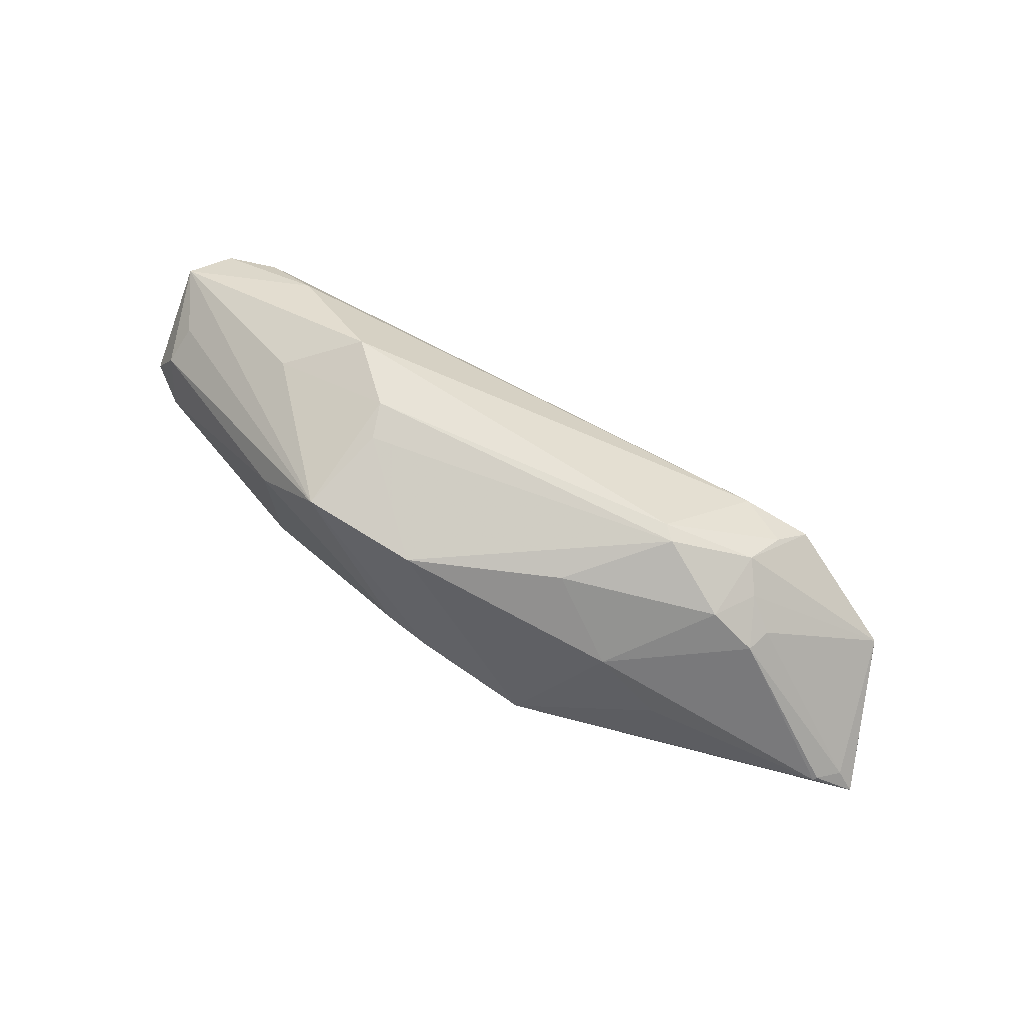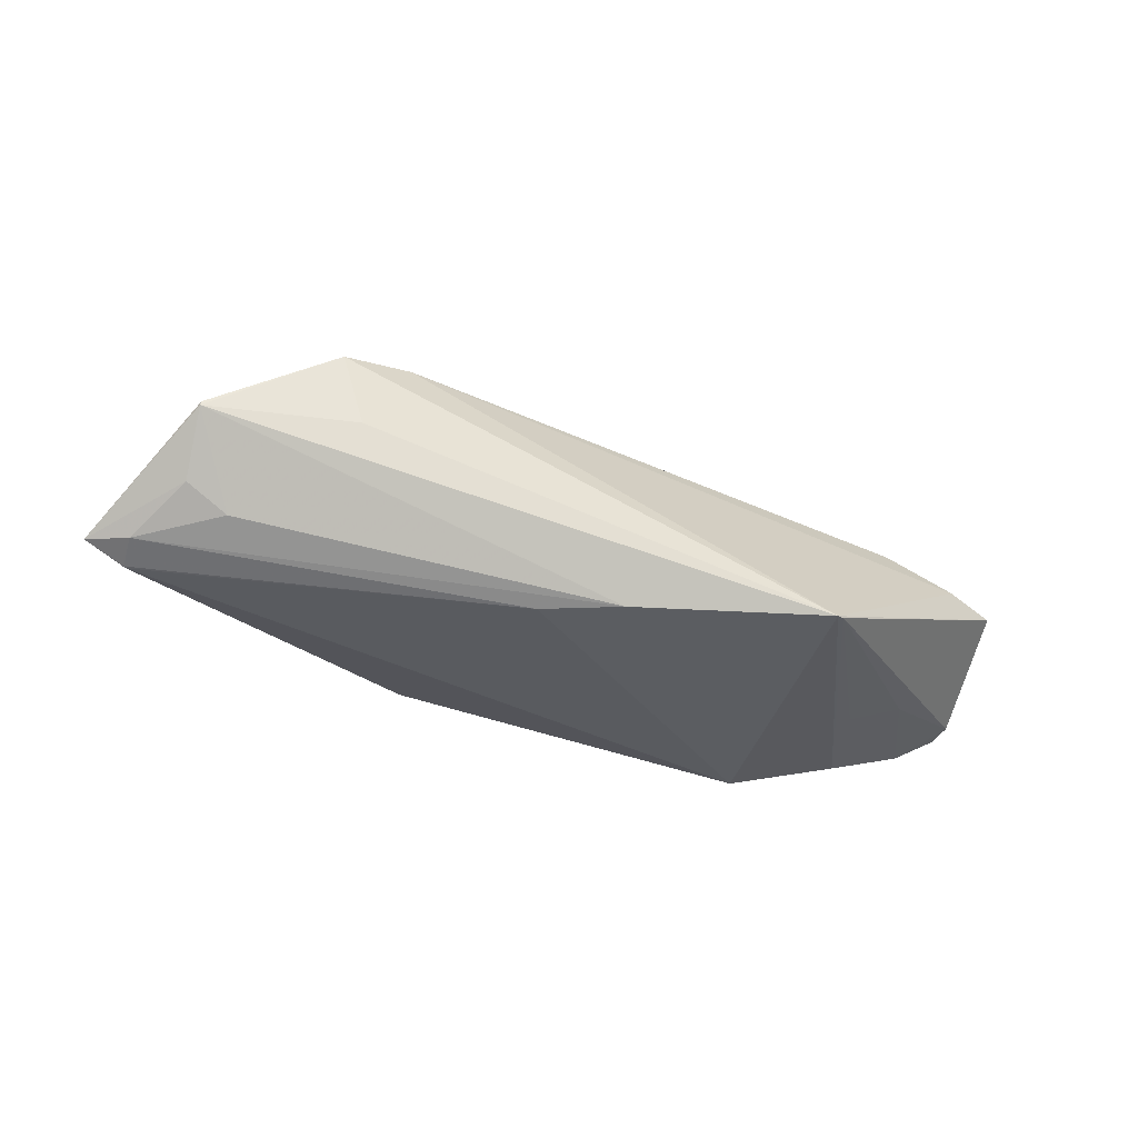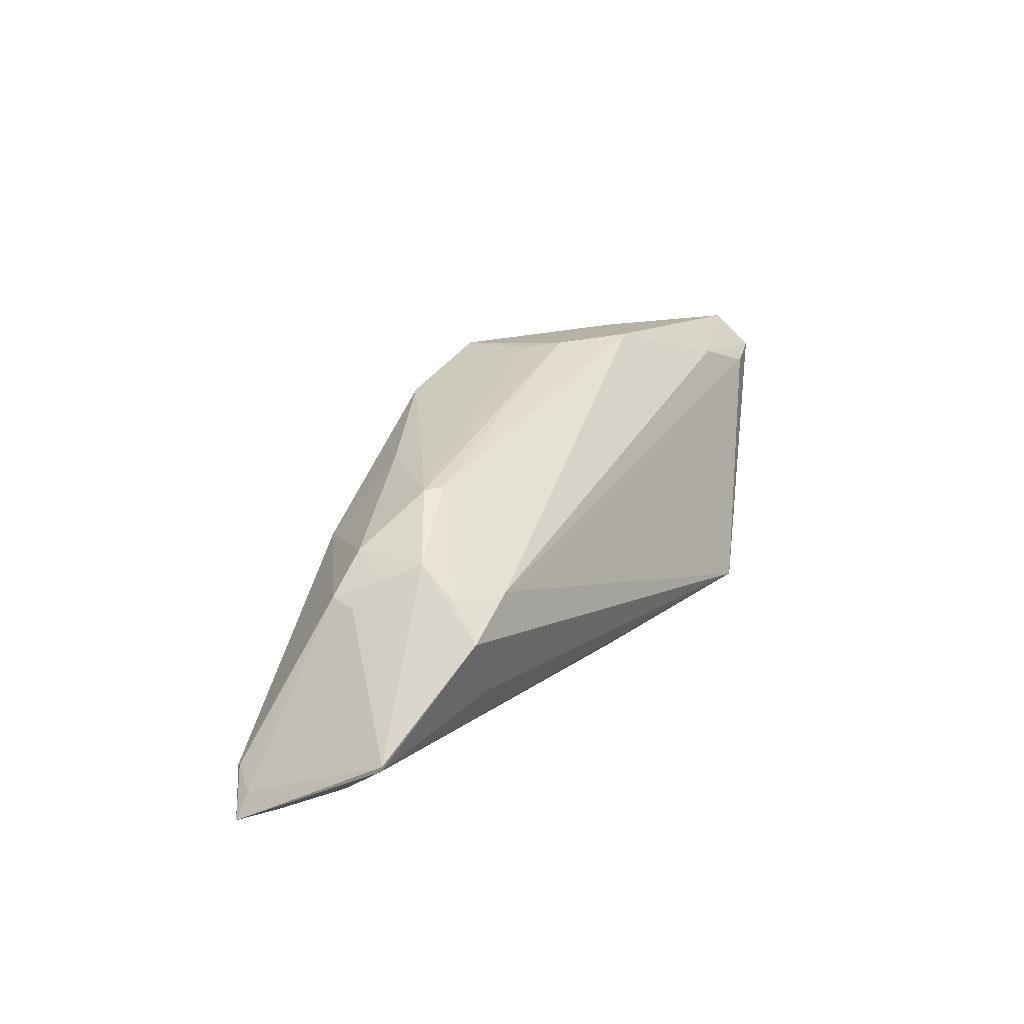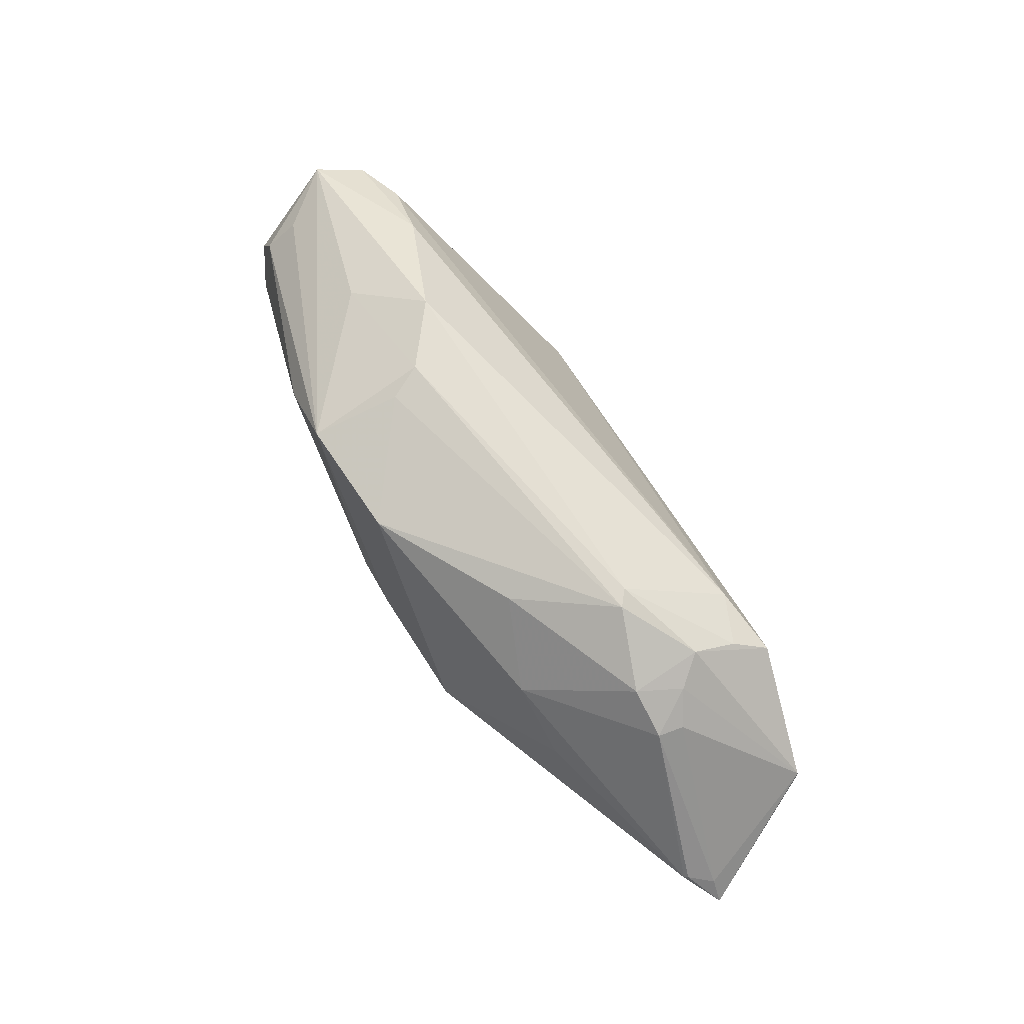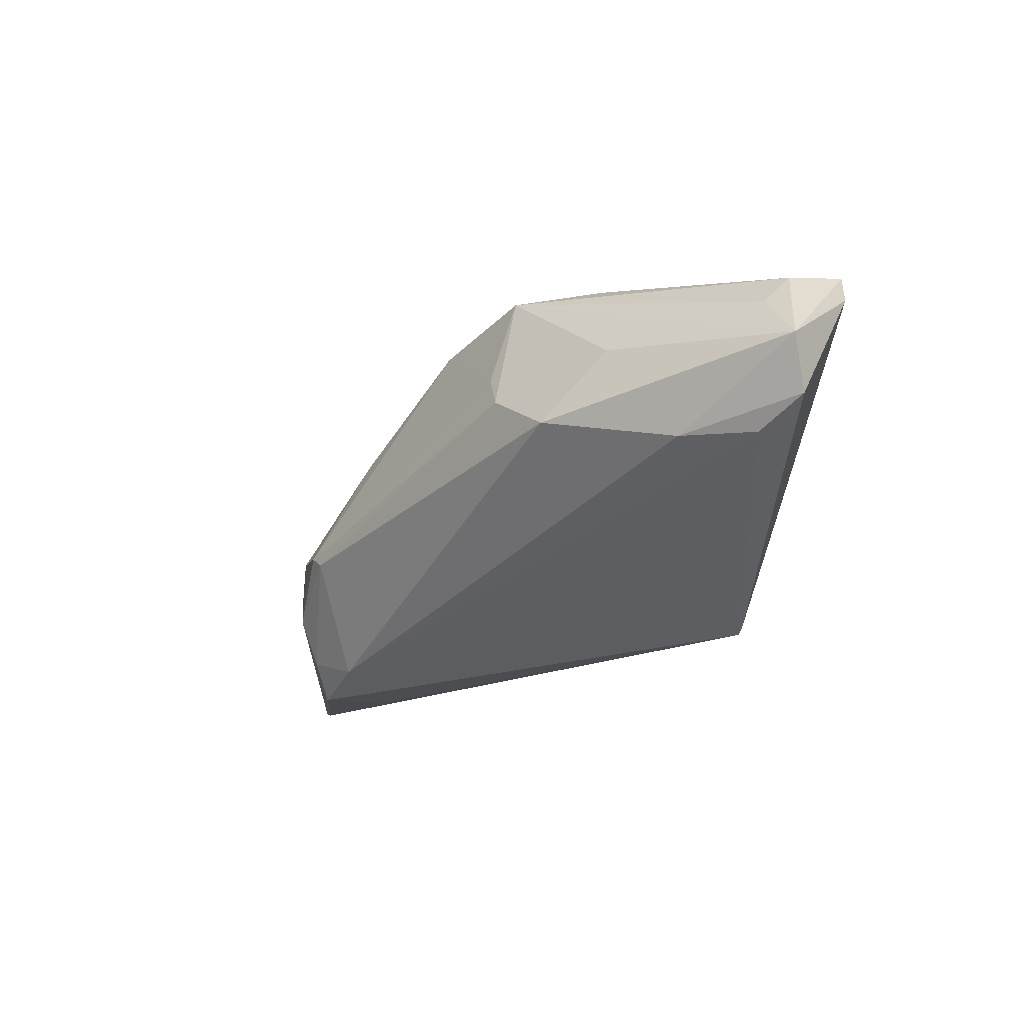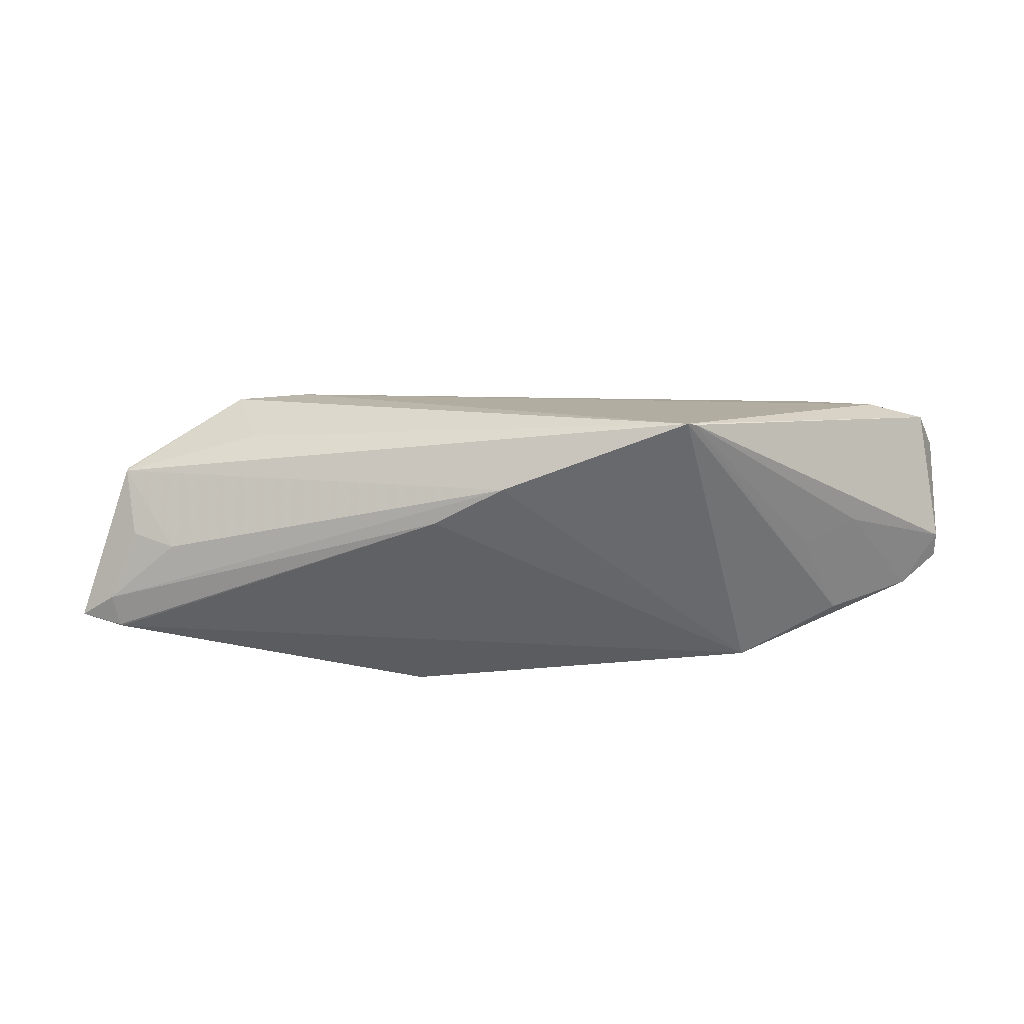
<metadata>
{"format":"obj","ext":"obj","renderer":"f3d","projection":"perspective","resolution":1024,"background":"white","views":[{"elev":64.7,"azim":-138.9,"up":"+Z"},{"elev":-38.9,"azim":-17.9,"up":"+Z"},{"elev":33.2,"azim":-52.4,"up":"+Z"},{"elev":69.3,"azim":-115.5,"up":"+Z"},{"elev":-19.8,"azim":51.8,"up":"+Y"},{"elev":-54.4,"azim":10.9,"up":"+Z"}]}
</metadata>
<code>
v -0.05017 -0.01291 -0.009439
v -0.03344 0.009365 -0.001952
v -0.05471 -0.001365 -0.01449
v -0.03482 -0.02133 0.007271
v 0.05286 0.01691 -0.007608
v -0.01551 0.007894 0.01381
v -0.0576 -0.003312 -0.01
v -0.02394 -0.004359 0.01738
v -0.03583 -0.007729 0.01157
v -0.05547 0.0003196 -0.00895
v -0.0254 0.01071 0.005512
v 0.01736 0.02133 0.01305
v 0.05382 0.0104 0.004221
v 0.02768 -0.02035 -0.01624
v 0.02672 -0.02091 -0.01657
v -0.02617 -0.01917 0.009331
v 0.05778 0.01477 -0.005199
v 0.03963 0.003638 -0.01257
v 0.01634 0.009828 0.0164
v -0.01702 0.01864 -0.01086
v 0.05998 0.003692 0.005953
v 0.04259 0.01596 -0.01189
v 0.04341 -0.004726 0.009099
v -0.03185 -0.02065 -0.001958
v 0.05188 -0.005686 0.00427
v -0.05497 -0.001625 -0.01447
v -0.03252 -0.01102 0.01352
v 0.004566 0.02133 -0.007601
v -0.05502 -0.005686 -0.0134
v 0.02745 0.0001289 0.0171
v -0.03961 -0.002424 0.008895
v 0.001824 -0.01589 -0.0174
v 0.05432 0.01456 0.0003041
v -0.05036 -0.01919 -0.003195
v 0.02726 0.02133 0.006446
v -0.02185 -0.005768 0.01749
v 0.05833 0.01155 -0.005001
v -0.05027 -0.01918 -0.002599
v -0.03985 -0.00582 0.008662
v 0.001981 0.01899 0.01261
v -0.05998 -0.003284 -0.01298
v 0.05854 -0.002796 0.003432
v -0.007952 -0.01235 -0.01749
v 0.02898 0.01951 -0.01484
v 0.01877 0.005654 0.01749
v -0.04487 -0.01153 -0.01206
v -0.05571 -0.0001619 -0.008653
v 0.03524 0.008327 0.01287
v -0.001705 0.02077 -0.008694
v -0.03377 -0.001801 0.01258
v 0.0468 0.003194 -0.009699
v -0.03304 -0.01677 0.01048
f 5 44 35
f 24 15 4
f 4 34 24
f 24 34 15
f 41 20 3
f 3 20 44
f 44 43 3
f 35 44 28
f 28 12 35
f 51 5 37
f 15 44 22
f 44 5 22
f 5 51 22
f 32 44 15
f 32 43 44
f 15 34 32
f 33 5 35
f 35 12 33
f 14 51 37
f 15 22 14
f 4 15 16
f 15 25 16
f 23 21 30
f 30 16 23
f 23 16 25
f 30 21 48
f 21 12 48
f 41 3 26
f 26 3 43
f 44 20 49
f 49 28 44
f 20 12 49
f 12 28 49
f 46 32 34
f 37 5 17
f 5 33 17
f 17 21 37
f 17 33 21
f 13 12 21
f 21 33 13
f 13 33 12
f 18 22 51
f 51 14 18
f 18 14 22
f 52 27 4
f 4 16 52
f 21 23 42
f 42 23 25
f 37 21 42
f 42 14 37
f 42 25 15
f 15 14 42
f 50 27 8
f 9 27 50
f 7 39 31
f 50 11 31
f 31 9 50
f 39 9 31
f 38 39 7
f 41 34 38
f 38 7 41
f 38 9 39
f 27 9 38
f 38 34 4
f 4 27 38
f 2 11 20
f 1 34 41
f 1 46 34
f 43 32 29
f 32 46 29
f 29 26 43
f 41 26 29
f 29 1 41
f 46 1 29
f 30 48 45
f 45 48 12
f 36 16 30
f 30 45 36
f 36 45 8
f 36 52 16
f 27 52 36
f 36 8 27
f 10 31 11
f 11 2 10
f 10 20 41
f 10 2 20
f 19 45 12
f 8 45 19
f 40 19 12
f 8 19 40
f 40 12 20
f 20 11 40
f 7 31 47
f 31 10 47
f 41 7 47
f 47 10 41
f 50 8 6
f 8 40 6
f 6 11 50
f 6 40 11

</code>
